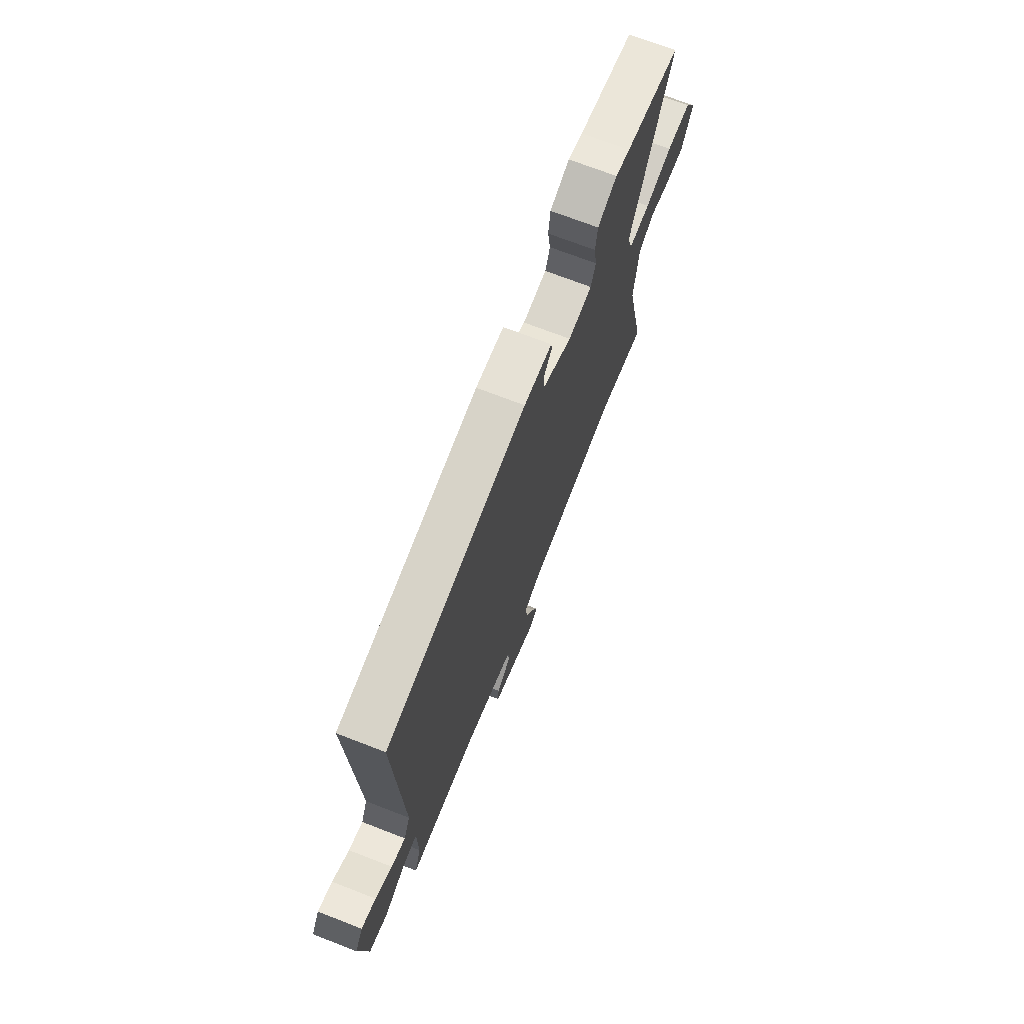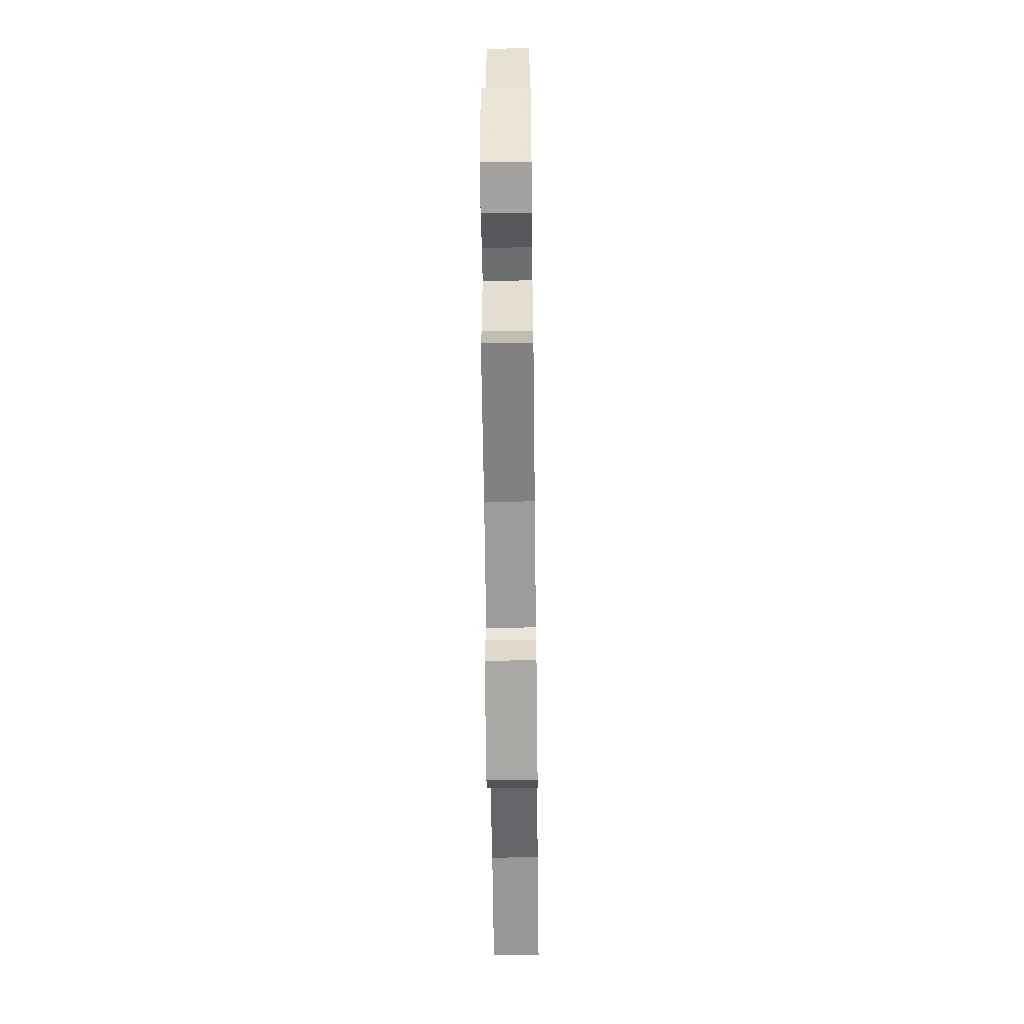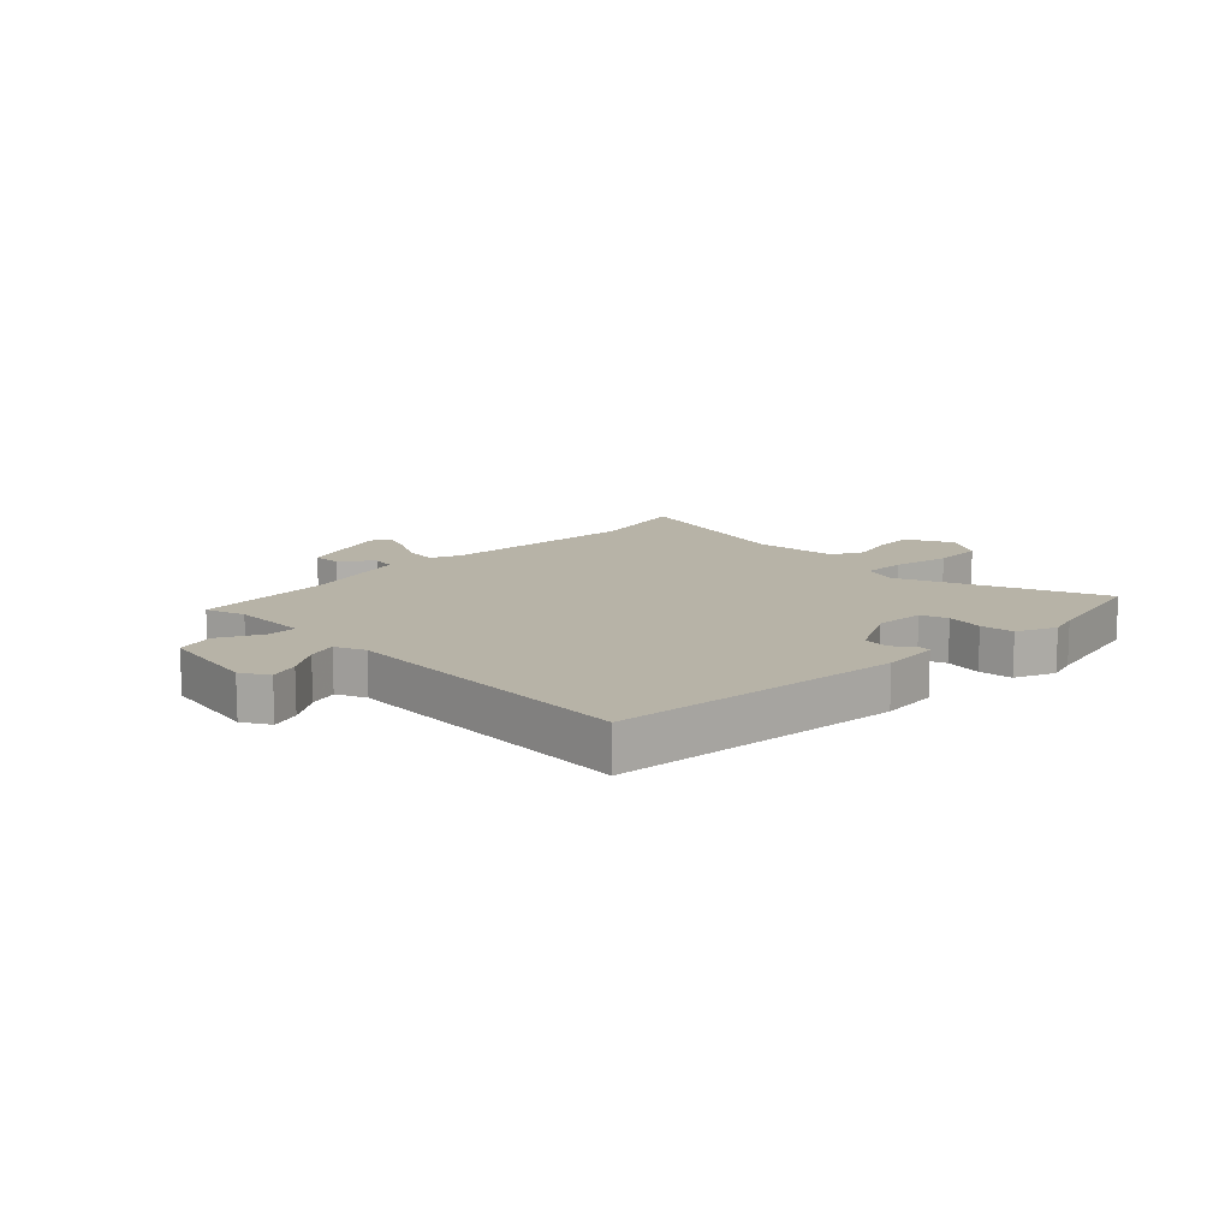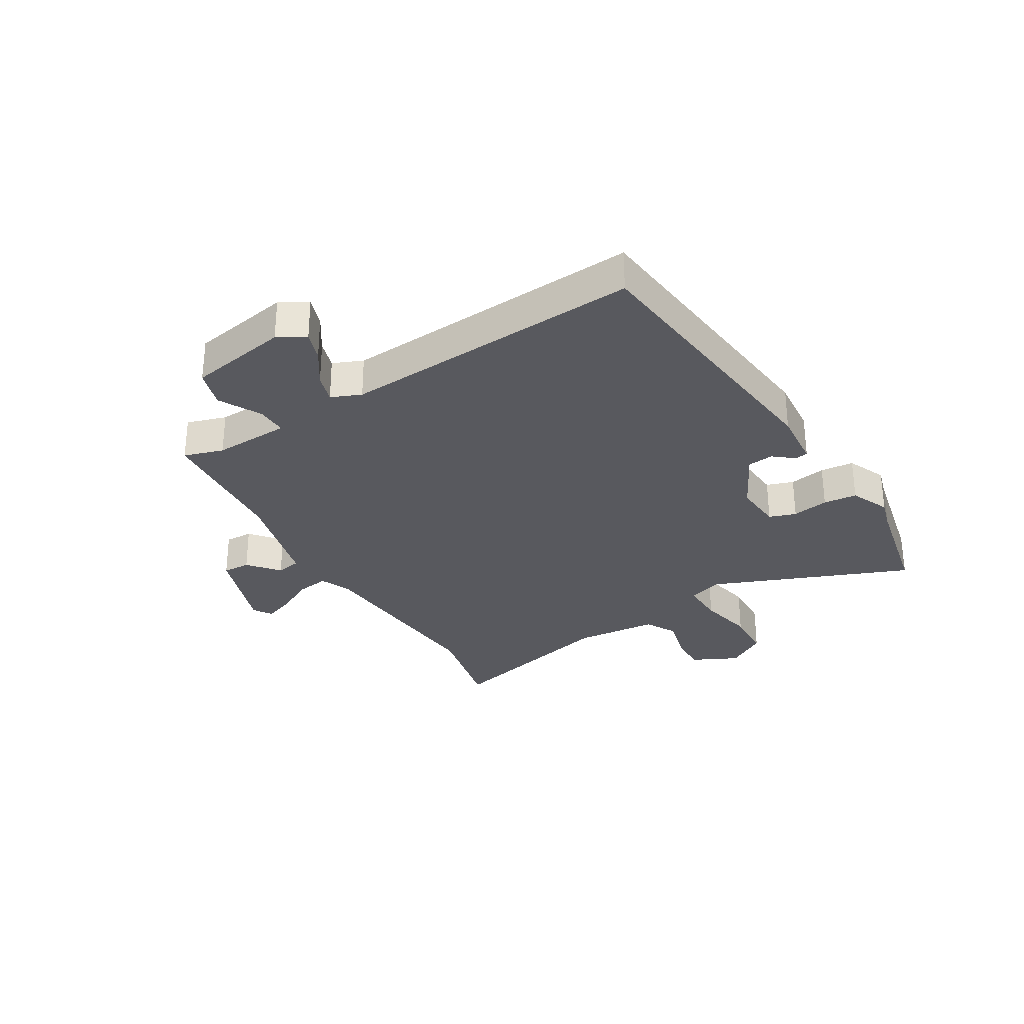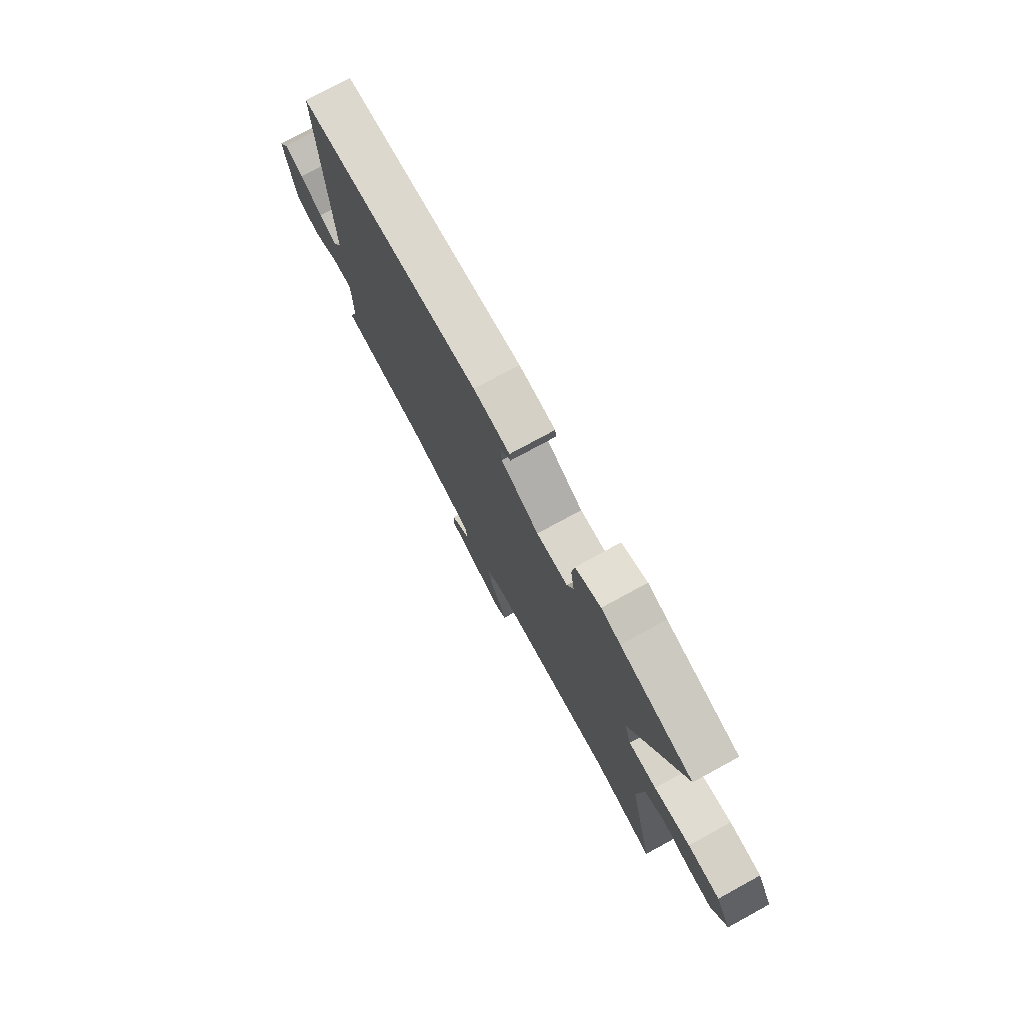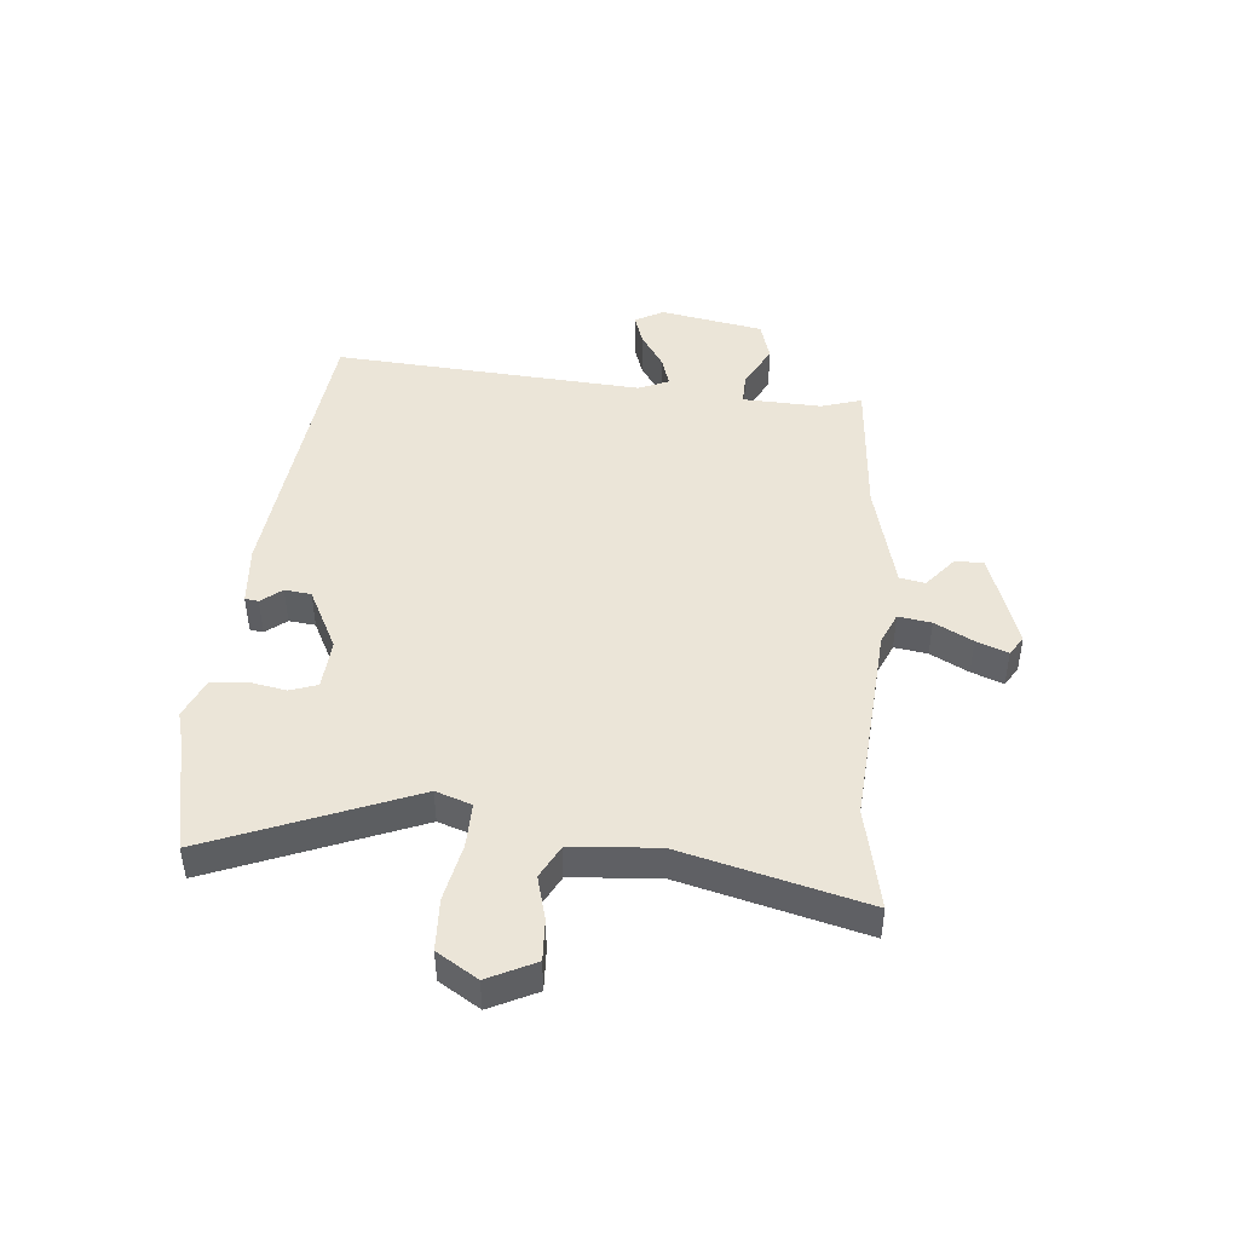
<metadata>
{"format":"obj","ext":"obj","renderer":"f3d","projection":"perspective","resolution":1024,"background":"white","views":[{"elev":71.1,"azim":-68.8,"up":"+Z"},{"elev":-54.3,"azim":-89.3,"up":"+Z"},{"elev":12.6,"azim":-44.1,"up":"+Y"},{"elev":-30.3,"azim":-57.6,"up":"+Y"},{"elev":75.9,"azim":61.4,"up":"+Z"},{"elev":45.9,"azim":96.7,"up":"+Y"}]}
</metadata>
<code>
v -0.488 0.07 0.463
v 0.01 0.07 0.506
v 0.11 0.07 0.495
v 0.113 0.07 0.472
v 0.084 0.07 0.438
v 0.088 0.07 0.393
v 0.191 0.07 0.337
v 0.276 0.07 0.341
v 0.293 0.07 0.387
v 0.283 0.07 0.451
v 0.29 0.07 0.509
v 0.359 0.07 0.537
v 0.411 0.07 0.521
v 0.608 0.07 0.474
v 0.462 0.07 0.134
v 0.481 0.07 0.073
v 0.557 0.07 0.073
v 0.655 0.07 0.091
v 0.742 0.07 0.085
v 0.783 0.07 0.015
v 0.742 0.07 -0.064
v 0.673 0.07 -0.059
v 0.599 0.07 -0.037
v 0.543 0.07 -0.065
v 0.527 0.07 -0.21
v 0.598 0.07 -0.524
v 0.427 0.07 -0.482
v 0.084 0.07 -0.498
v 0.03 0.07 -0.52
v 0.037 0.07 -0.576
v 0.069 0.07 -0.641
v 0.088 0.07 -0.695
v 0.055 0.07 -0.715
v -0.106 0.07 -0.654
v -0.103 0.07 -0.606
v -0.049 0.07 -0.563
v -0.056 0.07 -0.52
v -0.237 0.07 -0.468
v -0.478 0.07 -0.442
v -0.455 0.07 -0.374
v -0.457 0.07 -0.241
v -0.51 0.07 -0.241
v -0.584 0.07 -0.278
v -0.65 0.07 -0.256
v -0.677 0.07 -0.081
v -0.649 0.07 -0.034
v -0.598 0.07 -0.053
v -0.539 0.07 -0.094
v -0.489 0.07 -0.111
v -0.466 0.07 -0.06
v -0.488 0 0.463
v 0.01 0 0.506
v 0.11 0 0.495
v 0.113 0 0.472
v 0.084 0 0.438
v 0.088 0 0.393
v 0.191 0 0.337
v 0.276 0 0.341
v 0.293 0 0.387
v 0.283 0 0.451
v 0.29 0 0.509
v 0.359 0 0.537
v 0.411 0 0.521
v 0.608 0 0.474
v 0.462 0 0.134
v 0.481 0 0.073
v 0.557 0 0.073
v 0.655 0 0.091
v 0.742 0 0.085
v 0.783 0 0.015
v 0.742 0 -0.064
v 0.673 0 -0.059
v 0.599 0 -0.037
v 0.543 0 -0.065
v 0.527 0 -0.21
v 0.598 0 -0.524
v 0.427 0 -0.482
v 0.084 0 -0.498
v 0.03 0 -0.52
v 0.037 0 -0.576
v 0.069 0 -0.641
v 0.088 0 -0.695
v 0.055 0 -0.715
v -0.106 0 -0.654
v -0.103 0 -0.606
v -0.049 0 -0.563
v -0.056 0 -0.52
v -0.237 0 -0.468
v -0.478 0 -0.442
v -0.455 0 -0.374
v -0.457 0 -0.241
v -0.51 0 -0.241
v -0.584 0 -0.278
v -0.65 0 -0.256
v -0.677 0 -0.081
v -0.649 0 -0.034
v -0.598 0 -0.053
v -0.539 0 -0.094
v -0.489 0 -0.111
v -0.466 0 -0.06
f 46 47 48
f 45 46 48
f 44 45 48
f 43 44 48
f 42 43 48
f 41 42 48 49
f 38 39 40
f 37 38 40 41
f 34 35 36
f 33 34 36
f 32 33 36
f 31 32 36
f 30 31 36
f 29 30 36 37
f 41 49 50
f 37 41 50
f 29 37 50
f 28 29 50
f 21 22 23
f 20 21 23
f 19 20 23
f 18 19 23
f 17 18 23
f 16 17 23 24
f 13 14 15
f 12 13 15
f 11 12 15
f 10 11 15
f 9 10 15
f 8 9 15 16
f 16 24 25
f 8 16 25
f 7 8 25
f 3 4 5
f 2 3 5
f 1 2 5
f 50 1 5
f 50 5 6
f 6 7 25
f 50 6 25
f 28 50 25
f 27 28 25
f 25 26 27
f 98 97 96
f 98 96 95
f 98 95 94
f 98 94 93
f 98 93 92
f 99 98 92 91
f 90 89 88
f 91 90 88 87
f 86 85 84
f 86 84 83
f 86 83 82
f 86 82 81
f 86 81 80
f 87 86 80 79
f 100 99 91
f 100 91 87
f 100 87 79
f 100 79 78
f 73 72 71
f 73 71 70
f 73 70 69
f 73 69 68
f 73 68 67
f 74 73 67 66
f 65 64 63
f 65 63 62
f 65 62 61
f 65 61 60
f 65 60 59
f 66 65 59 58
f 75 74 66
f 75 66 58
f 75 58 57
f 55 54 53
f 55 53 52
f 55 52 51
f 55 51 100
f 56 55 100
f 75 57 56
f 75 56 100
f 75 100 78
f 75 78 77
f 77 76 75
f 1 51 52 2
f 2 52 53 3
f 3 53 54 4
f 4 54 55 5
f 5 55 56 6
f 6 56 57 7
f 7 57 58 8
f 8 58 59 9
f 9 59 60 10
f 10 60 61 11
f 11 61 62 12
f 12 62 63 13
f 13 63 64 14
f 14 64 65 15
f 15 65 66 16
f 16 66 67 17
f 17 67 68 18
f 18 68 69 19
f 19 69 70 20
f 20 70 71 21
f 21 71 72 22
f 22 72 73 23
f 23 73 74 24
f 24 74 75 25
f 25 75 76 26
f 26 76 77 27
f 27 77 78 28
f 28 78 79 29
f 29 79 80 30
f 30 80 81 31
f 31 81 82 32
f 32 82 83 33
f 33 83 84 34
f 34 84 85 35
f 35 85 86 36
f 36 86 87 37
f 37 87 88 38
f 38 88 89 39
f 39 89 90 40
f 40 90 91 41
f 41 91 92 42
f 42 92 93 43
f 43 93 94 44
f 44 94 95 45
f 45 95 96 46
f 46 96 97 47
f 47 97 98 48
f 48 98 99 49
f 49 99 100 50
f 50 100 51 1

</code>
